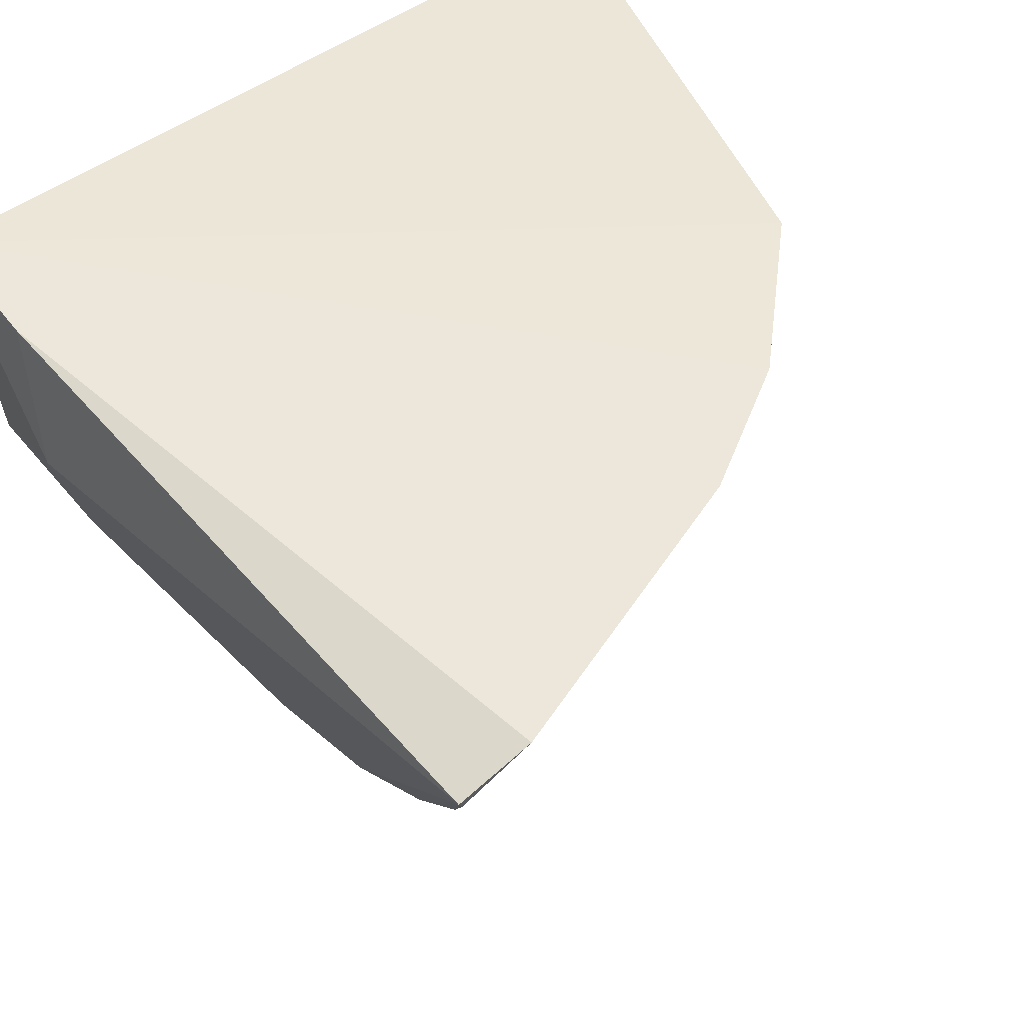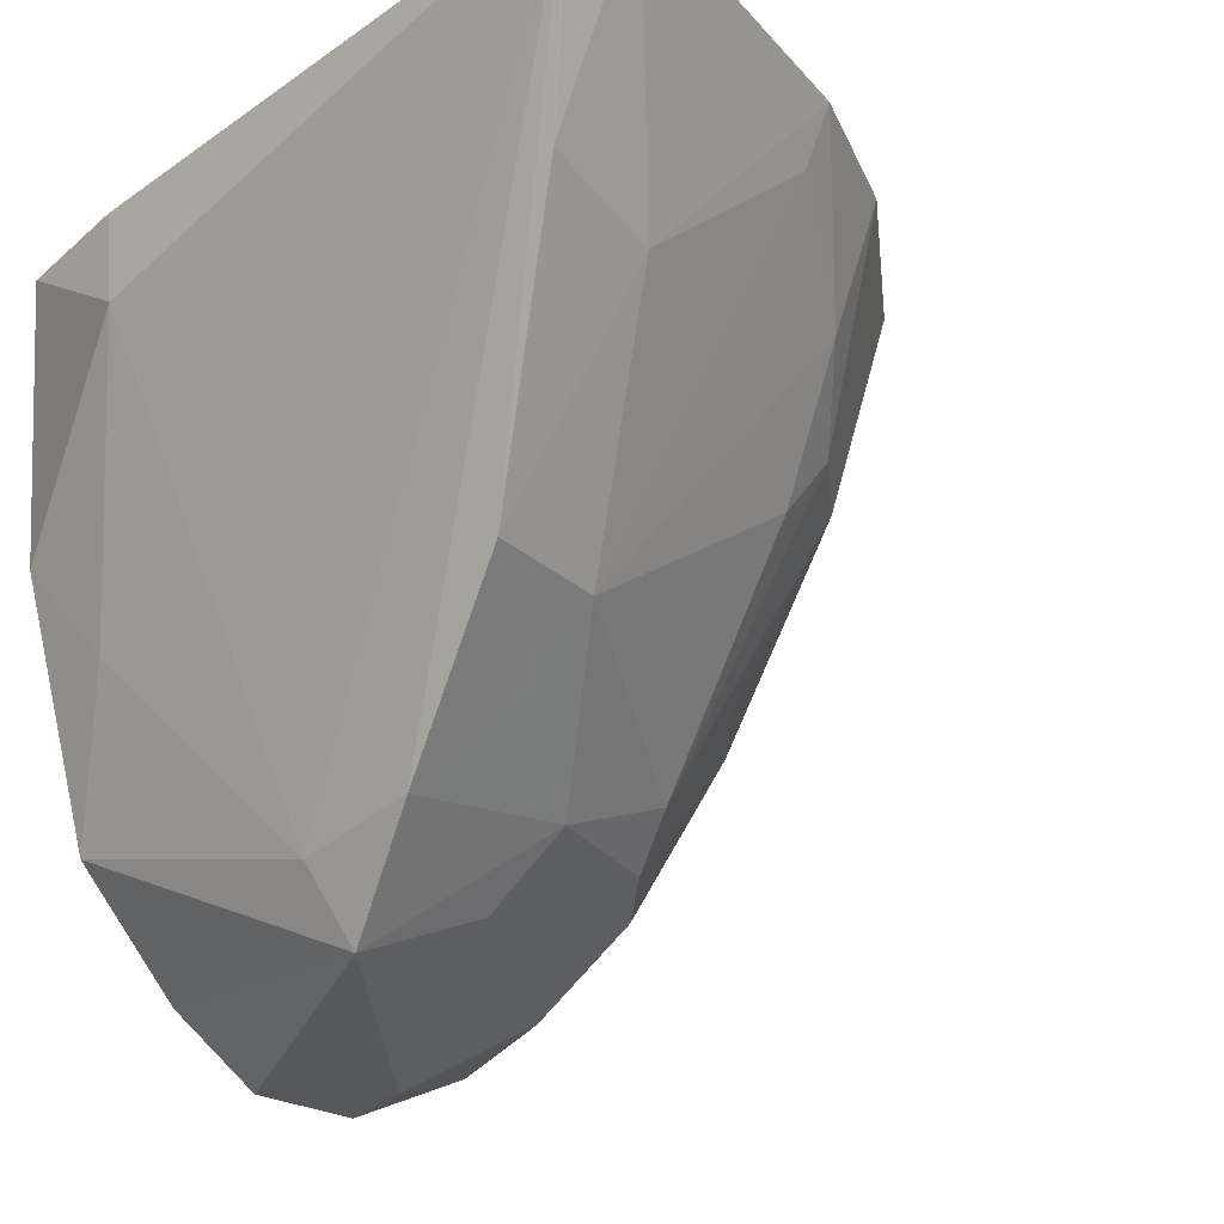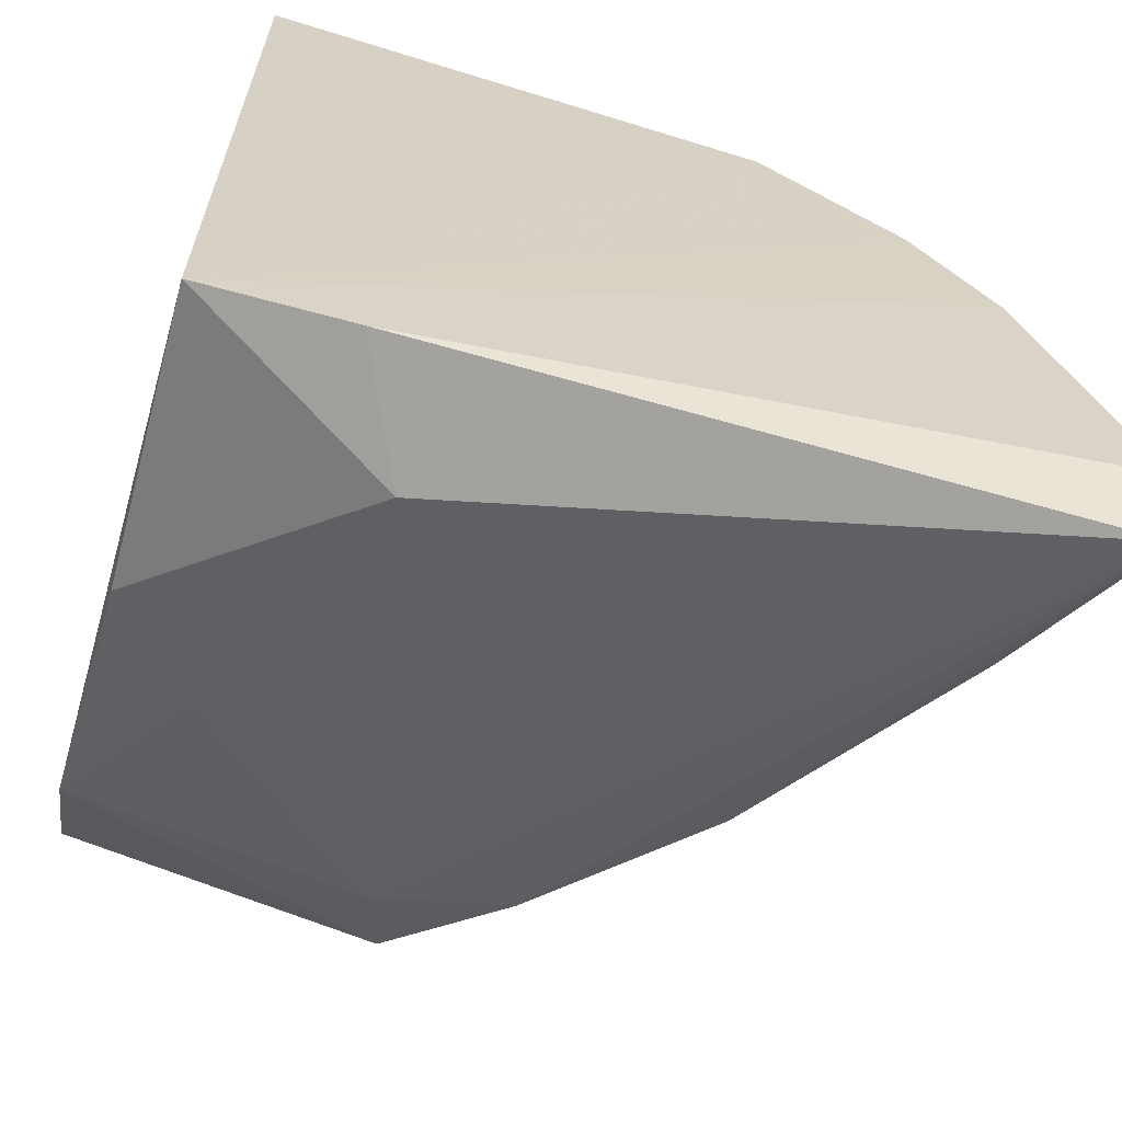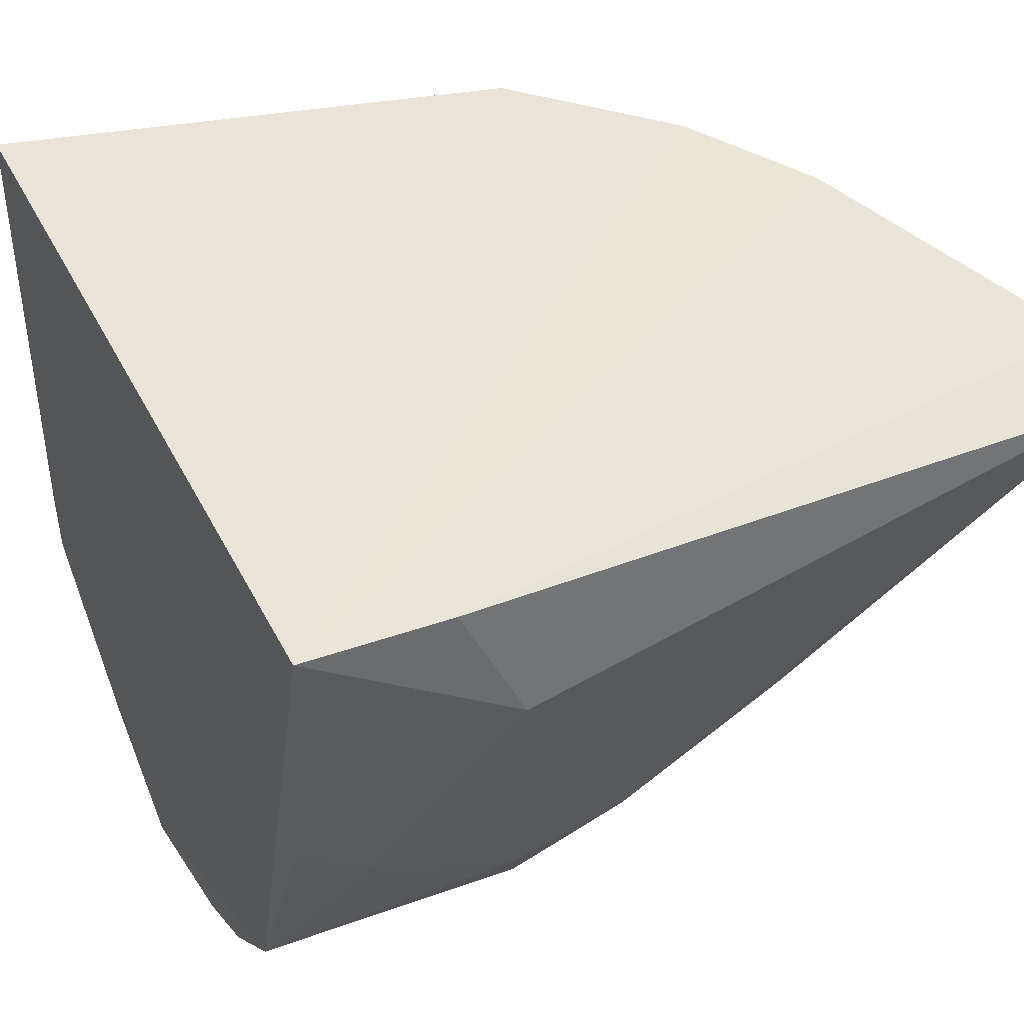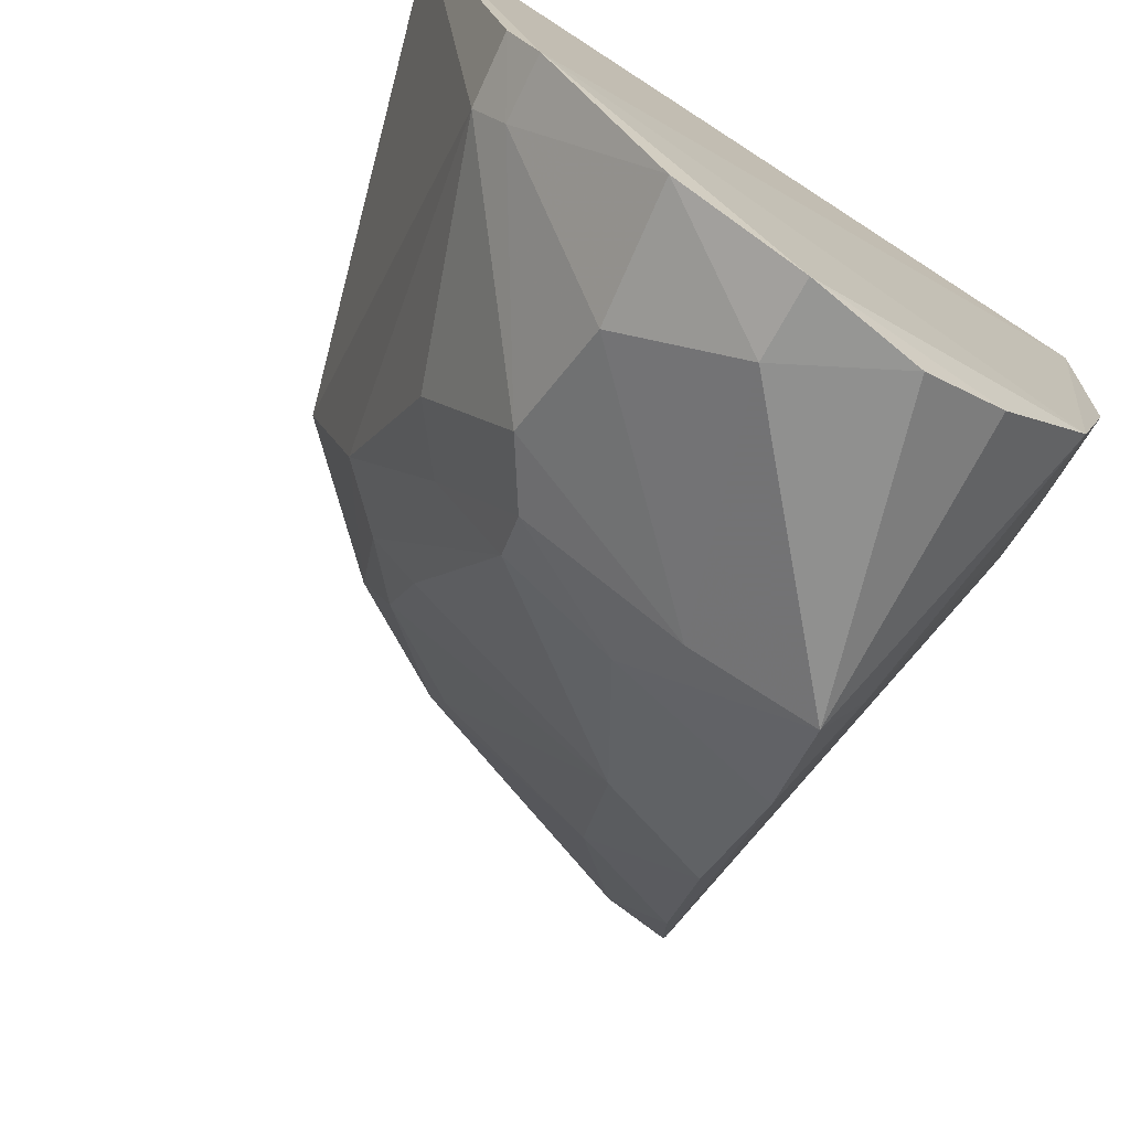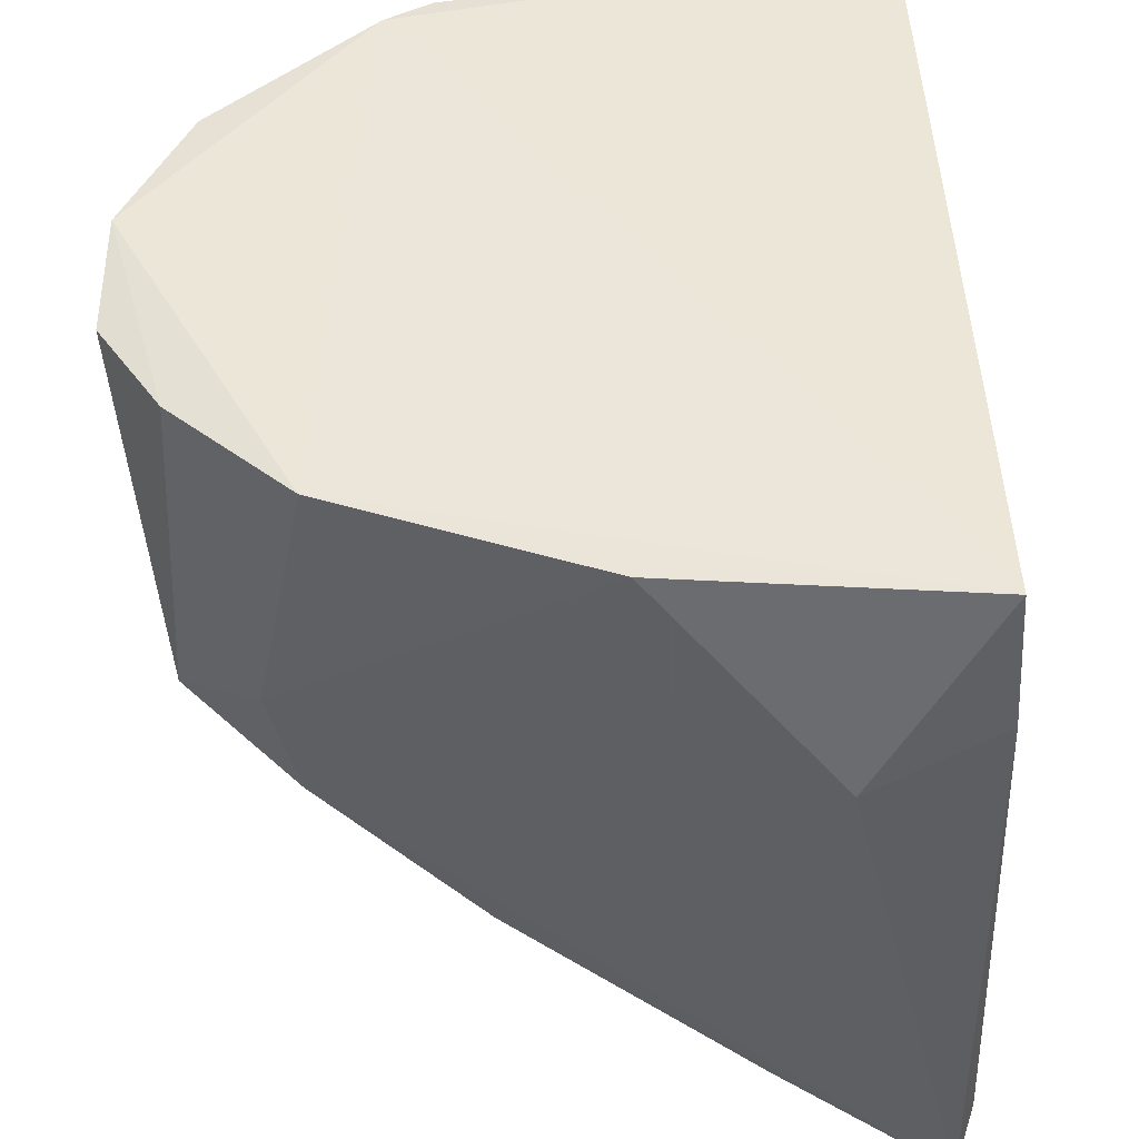
<metadata>
{"format":"obj","ext":"obj","renderer":"f3d","projection":"perspective","resolution":1024,"background":"white","views":[{"elev":51.2,"azim":-130.9,"up":"+Y"},{"elev":-24.8,"azim":-131.6,"up":"+Y"},{"elev":-62.3,"azim":166.0,"up":"+Z"},{"elev":46.5,"azim":153.9,"up":"+Y"},{"elev":-70.7,"azim":56.2,"up":"+Y"},{"elev":-41.5,"azim":93.1,"up":"+Z"}]}
</metadata>
<code>
v 0.002233 -0.0978 0.06224
v 0.00387 -0.1311 0.04922
v 0.00255 -0.09584 0.01955
v -0.03976 -0.0968 0.01806
v -0.02151 -0.1075 0.05137
v -0.01295 -0.1329 0.02947
v -0.03486 -0.09581 0.03821
v 0.00402 -0.1228 0.05601
v 0.003693 -0.125 0.02538
v -0.01402 -0.1259 0.04519
v -0.02386 -0.09656 0.05326
v -0.04004 -0.09551 0.02196
v -0.0003054 -0.12 0.05699
v 0.003433 -0.1345 0.03589
v 0.004076 -0.1344 0.04232
v -0.01182 -0.1287 0.02726
v -0.007849 -0.1024 0.01765
v -0.02457 -0.1105 0.04511
v -0.03093 -0.09609 0.04535
v -0.005013 -0.09577 0.01888
v -0.02714 -0.1192 0.02549
v 0.003673 -0.1204 0.05765
v -0.01374 -0.1182 0.05123
v -0.0105 -0.1267 0.04777
v 0.0003608 -0.1224 0.05547
v 0.003469 -0.1312 0.03099
v -0.0002439 -0.1341 0.04188
v 0.002937 -0.1114 0.02088
v -0.001431 -0.117 0.02248
v -0.01684 -0.1234 0.04437
v -0.02476 -0.107 0.04782
v -0.03539 -0.1059 0.02132
v -0.02533 -0.1191 0.03239
v -0.01886 -0.1276 0.02753
v -0.01384 -0.1299 0.03613
v -0.003603 -0.1302 0.04774
v -0.0171 -0.1179 0.04827
v -0.02883 -0.1031 0.04442
v -0.03965 -0.09738 0.01834
v -0.03319 -0.1068 0.02853
v -0.01746 -0.1261 0.03763
v -0.03354 -0.09906 0.03782
f 8 3 1
f 9 3 8
f 11 1 3
f 12 7 3
f 13 11 5
f 13 1 11
f 15 9 8
f 15 8 2
f 16 9 6
f 17 16 4
f 19 11 3
f 19 3 7
f 19 5 11
f 20 12 3
f 20 4 12
f 20 17 4
f 20 3 17
f 22 8 1
f 22 1 13
f 23 13 5
f 24 23 10
f 24 13 23
f 25 2 8
f 25 22 13
f 25 8 22
f 25 13 24
f 26 14 6
f 26 6 9
f 26 15 14
f 26 9 15
f 27 6 14
f 27 14 15
f 27 15 2
f 28 17 3
f 28 3 9
f 29 9 16
f 29 16 17
f 29 28 9
f 29 17 28
f 31 5 19
f 31 30 5
f 31 18 30
f 32 4 21
f 33 30 18
f 34 16 6
f 34 33 21
f 34 21 4
f 34 4 16
f 35 24 10
f 35 6 27
f 36 25 24
f 36 2 25
f 36 27 2
f 36 35 27
f 36 24 35
f 37 23 5
f 37 5 30
f 37 30 10
f 37 10 23
f 38 31 19
f 38 19 7
f 38 18 31
f 38 33 18
f 39 32 12
f 39 12 4
f 39 4 32
f 40 7 12
f 40 12 32
f 40 32 21
f 40 21 33
f 41 35 10
f 41 10 30
f 41 30 33
f 41 33 34
f 41 34 6
f 41 6 35
f 42 38 7
f 42 7 40
f 42 40 33
f 42 33 38

</code>
